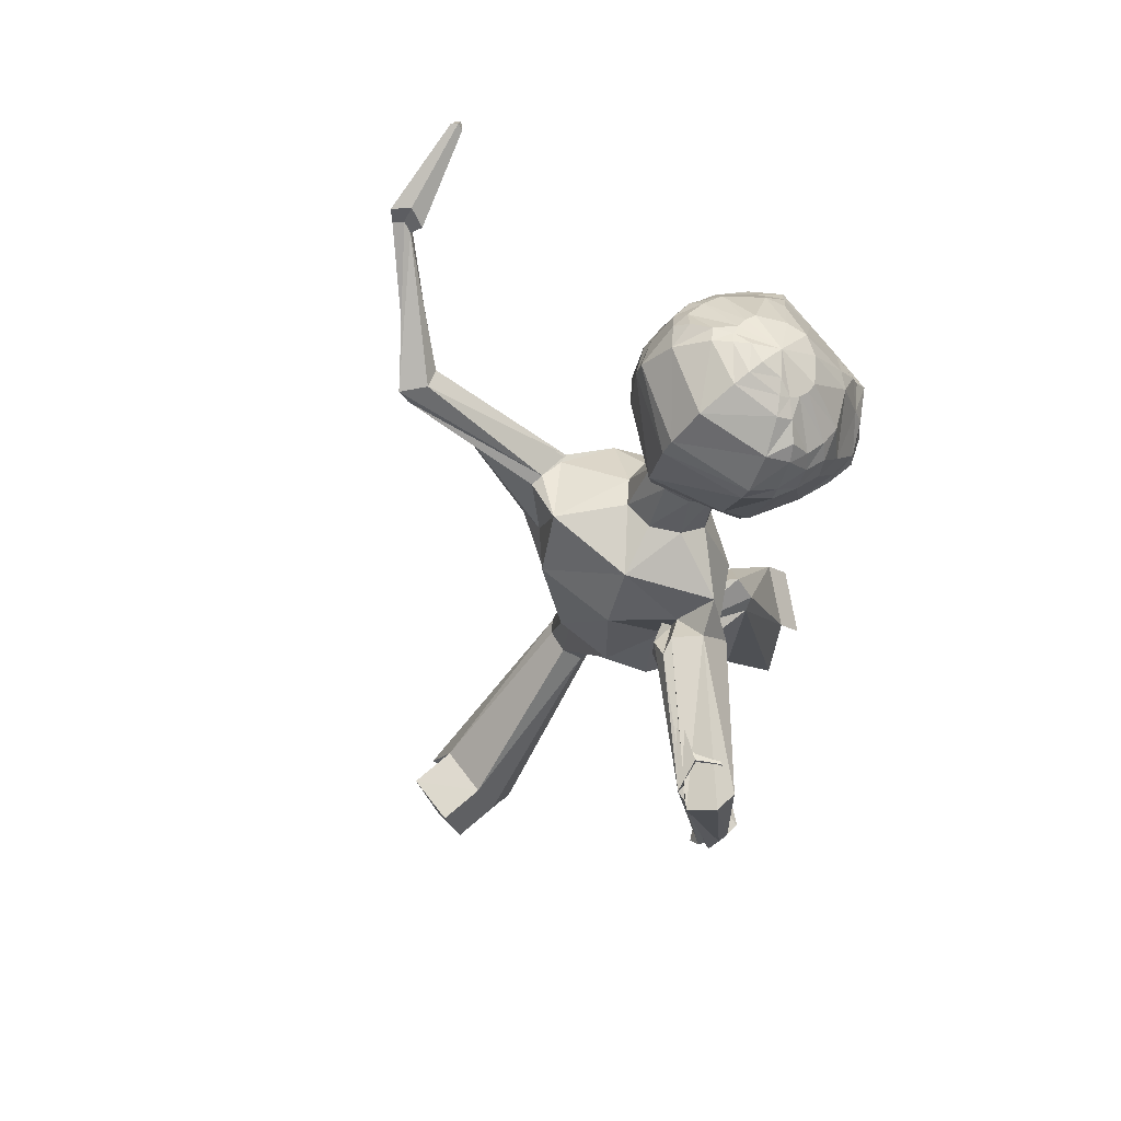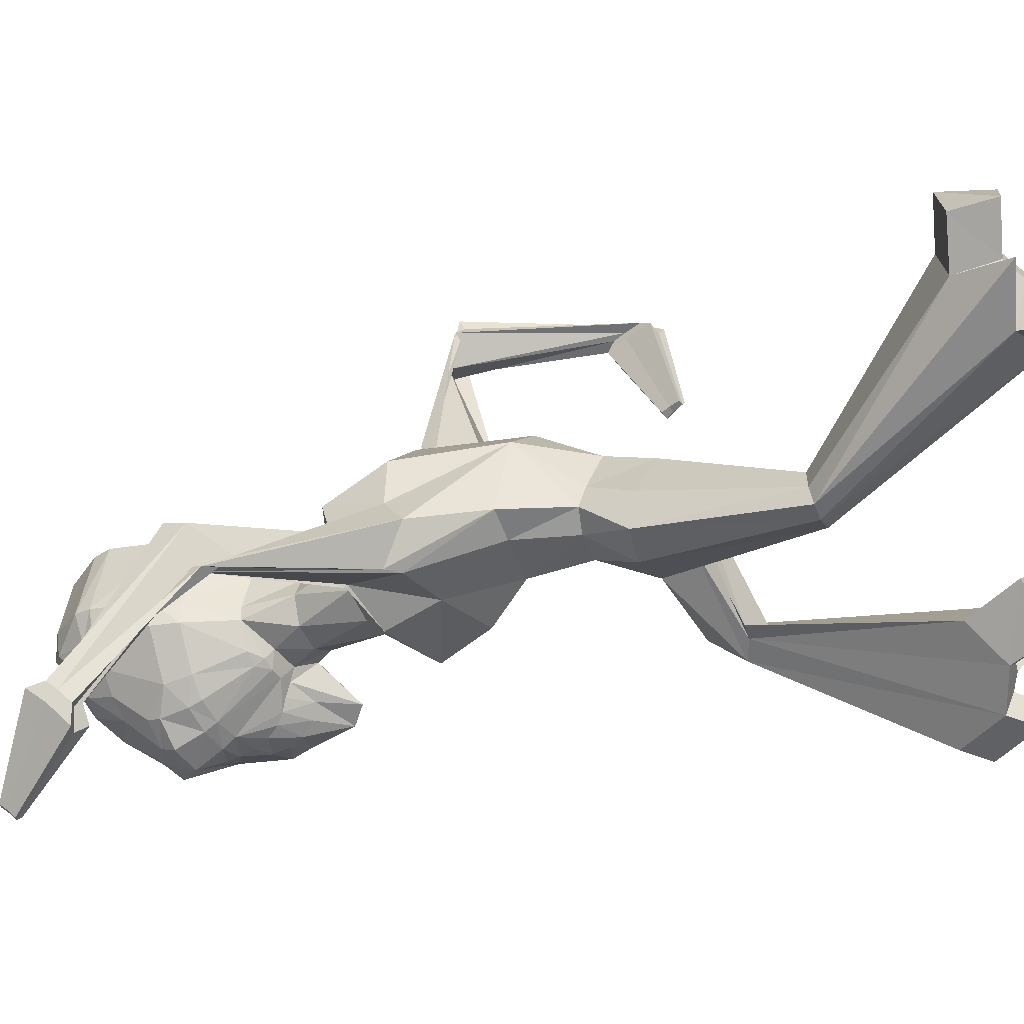
<metadata>
{"format":"obj","ext":"obj","renderer":"f3d","projection":"perspective","resolution":1024,"background":"white","views":[{"elev":79.3,"azim":40.8,"up":"+Y"},{"elev":9.7,"azim":-68.1,"up":"+Z"}]}
</metadata>
<code>
o Cube
v -0.5242 9.398 -2.116
v -0.9595 9.1 -2.062
v -1.08 8.958 -2.016
v -1.147 8.666 -1.956
v -1.175 8.103 -1.786
v -1.097 7.844 -1.685
v -0.7969 7.42 -1.491
v -0.4833 9.361 -2.215
v -0.8864 9.005 -2.255
v -1.079 8.581 -2.205
v -1.154 8.29 -2.149
v -1.18 8.145 -2.116
v -1.126 7.873 -1.998
v -1.077 7.757 -1.926
v -0.7643 7.366 -1.638
v -0.6866 7.294 -1.569
v -0.5809 7.244 -1.496
v -1.074 8.193 -2.438
v -1.122 8.027 -2.418
v -1.014 7.767 -2.246
v -0.9618 7.659 -2.152
v -0.6354 7.245 -1.686
v -0.5878 8.869 -2.549
v -0.7548 8.432 -2.627
v -0.8327 8.281 -2.657
v -0.8633 8.112 -2.653
v -0.9107 7.925 -2.658
v -0.8299 7.678 -2.446
v -0.7681 7.571 -2.334
v -0.5418 7.202 -1.784
v -0.2344 9.247 -2.382
v -0.4042 8.818 -2.618
v -0.4787 8.543 -2.746
v -0.5124 8.398 -2.79
v -0.5624 8.243 -2.868
v -0.5596 8.078 -2.738
v -0.56 7.918 -2.709
v -0.5753 7.772 -2.638
v -0.5635 7.633 -2.577
v -0.5395 7.492 -2.496
v -0.5199 7.359 -2.385
v -0.5084 7.26 -2.253
v -0.4984 7.212 -2.122
v -0.4685 7.193 -1.986
v -0.4157 7.166 -1.846
v -0.3749 7.145 -1.704
v -0.1528 8.315 -2.78
v -0.08717 7.929 -2.789
v -0.2489 7.792 -2.722
v -0.2751 7.43 -2.605
v -0.2918 7.247 -2.518
v -0.331 7.089 -2.392
v -0.3195 6.989 -2.222
v -0.2992 6.962 -2.045
v -0.0228 9.227 -2.418
v 0.04049 7.96 -2.829
v 0.01739 7.364 -2.715
v -0.006722 7.156 -2.583
v -0.05675 6.666 -2.308
v -0.09672 6.565 -2.079
v -0.1323 6.878 -1.862
v -0.1672 6.995 -1.696
v 0.2116 8.316 -2.718
v 0.148 7.928 -2.748
v 0.2763 7.788 -2.632
v 0.2597 7.424 -2.516
v 0.2396 7.245 -2.423
v 0.2342 7.086 -2.294
v 0.1645 6.986 -2.138
v 0.08865 6.96 -1.978
v 0.1646 9.246 -2.312
v 0.3986 8.813 -2.48
v 0.5085 8.537 -2.576
v 0.5529 8.391 -2.605
v 0.6249 8.236 -2.663
v 0.577 8.071 -2.542
v 0.5664 7.911 -2.515
v 0.5582 7.763 -2.445
v 0.524 7.626 -2.391
v 0.4713 7.486 -2.322
v 0.4143 7.353 -2.224
v 0.357 7.255 -2.104
v 0.3034 7.208 -1.983
v 0.2291 7.189 -1.865
v 0.1319 7.159 -1.75
v 0.04251 7.143 -1.634
v -0.07951 9.525 -2.081
v 0.5484 8.863 -2.353
v 0.7267 8.422 -2.37
v 0.8092 8.271 -2.374
v 0.8348 8.102 -2.36
v 0.8793 7.915 -2.349
v 0.7311 7.669 -2.178
v 0.6327 7.563 -2.092
v 0.2308 7.198 -1.651
v 0.9625 8.182 -2.087
v 0.9988 8.015 -2.052
v 0.8368 7.756 -1.927
v 0.7562 7.649 -1.855
v 0.2856 7.24 -1.528
v 0.3428 9.354 -2.072
v 0.7336 8.996 -1.976
v 0.8918 8.569 -1.865
v 0.9416 8.278 -1.788
v 0.9541 8.133 -1.748
v 0.8598 7.863 -1.655
v 0.789 7.746 -1.604
v 0.3931 7.36 -1.438
v 0.289 7.293 -1.405
v 0.163 7.246 -1.375
v 0.3497 9.393 -1.964
v 0.7385 9.091 -1.769
v 0.8364 8.949 -1.684
v 0.8746 8.654 -1.608
v 0.8383 8.092 -1.438
v 0.7282 7.834 -1.37
v 0.3699 7.417 -1.294
v 0.3212 9.446 -1.866
v 0.6958 9.195 -1.567
v 0.7742 9.051 -1.476
v 0.7985 8.75 -1.356
v 0.2689 9.508 -1.783
v 0.4118 9.476 -1.647
v 0.5582 9.425 -1.495
v 0.6372 9.32 -1.369
v 0.6835 8.985 -1.182
v 0.6962 8.856 -1.111
v 0.6056 8.265 -0.9535
v 0.5169 7.989 -0.9453
v 0.199 7.521 -1.068
v 0.09418 9.573 -1.86
v 0.1898 9.57 -1.723
v 0.2961 9.553 -1.562
v 0.4476 9.409 -1.244
v 0.5083 9.123 -0.9638
v 0.4876 8.962 -0.9079
v 0.3862 8.328 -0.8247
v 0.3069 8.042 -0.8532
v 0.07844 7.559 -1.002
v -0.1211 9.646 -1.842
v -0.1481 9.667 -1.688
v -0.1782 9.668 -1.513
v -0.2464 9.584 -1.121
v -0.3018 9.309 -0.814
v -0.3179 9.134 -0.7193
v -0.3428 8.443 -0.5947
v -0.3376 8.148 -0.6337
v -0.3043 7.613 -0.8858
v -0.3162 9.574 -1.931
v -0.4522 9.57 -1.834
v -0.6075 9.556 -1.719
v -0.8599 9.415 -1.47
v -1.007 9.129 -1.229
v -1.013 8.968 -1.168
v -0.9548 8.337 -1.055
v -0.8731 8.049 -1.058
v -0.6306 7.56 -1.112
v -0.5073 9.509 -1.917
v -0.6874 9.48 -1.838
v -0.8761 9.431 -1.744
v -0.9939 9.327 -1.652
v -1.105 8.995 -1.491
v -1.14 8.864 -1.428
v -1.116 8.276 -1.252
v -1.04 7.998 -1.214
v -0.7167 7.522 -1.216
v -0.5291 9.449 -2.012
v -0.9857 9.205 -1.858
v -1.092 9.061 -1.798
v -1.156 8.76 -1.694
v -0.3795 6.203 -1.314
v -0.2117 6.844 -1.557
v -0.03685 6.27 -1.265
v 0.03433 6.881 -1.422
v 0.1857 6.346 -0.986
v 0.1088 6.964 -1.168
v 0.05447 6.561 -0.7397
v -0.03773 7.051 -0.9469
v -0.23 6.623 -0.5675
v -0.3111 7.085 -0.8772
v -0.5507 6.553 -0.6088
v -0.5651 7.04 -0.9678
v -0.7282 6.401 -0.8483
v -0.6297 6.96 -1.25
v -0.66 6.256 -1.136
v -0.4845 6.878 -1.488
v -0.3704 5.642 -1.548
v 0.5865 5.667 -0.9725
v 1.013 5.616 -0.2639
v 0.7414 6.293 -0.4801
v -0.093 6.571 -0.03246
v -1.049 6.51 -0.02714
v -1.42 6.136 -0.5743
v -1.135 5.863 -1.111
v -0.3463 5.141 -1.178
v 0.3567 5.404 -0.6981
v 0.5604 5.93 -0.1299
v 0.03548 6.054 0.3673
v -0.8487 5.949 0.3923
v -2.892 6.903 0.09912
v -0.9638 5.377 -0.8178
v -0.3158 4.811 -0.7011
v 0.2495 4.956 -0.588
v 0.5342 5.186 -0.3139
v 0.4918 5.047 -0.06831
v 0.1868 4.934 0.5413
v -0.435 4.919 0.5671
v -0.9283 4.878 0.0345
v -0.7545 4.817 -0.2704
v -0.2066 4.187 -0.5023
v 0.2121 4.184 -0.4857
v 0.442 4.188 -0.3187
v 0.3628 4.211 -0.07464
v 0.1374 4.246 0.3967
v -0.3558 4.227 0.1875
v -0.5757 4.214 0.04314
v -0.5137 4.2 -0.2218
v -0.04077 3.608 -0.6596
v 0.4943 3.486 -0.4473
v 0.7284 3.445 -0.113
v 0.5195 3.523 0.1922
v 0.001026 3.675 0.4287
v -0.5482 3.69 0.2161
v -0.7834 3.661 -0.08632
v -0.5642 3.646 -0.4217
v -0.1018 3.33 -0.2914
v -0.0953 3.354 0.1046
v -0.4899 2.149 0.4608
v -0.7438 2.055 0.3786
v -0.8459 1.971 0.2496
v -0.7392 1.943 0.09755
v -0.4808 1.945 -0.01223
v -0.2796 1.988 0.3772
v -0.2729 1.86 0.2449
v -0.2399 1.124 2.358
v -0.8392 0.8533 2.229
v -0.9955 0.2716 2.418
v -0.8117 0.2963 1.791
v -0.1838 0.151 1.567
v -0.003313 0.6232 2.377
v -0.4029 0.5095 2.345
v -0.4895 0.4025 2.273
v -0.3921 0.3051 2.183
v 0.01518 0.2738 2.101
v -1.481 6.228 -0.1801
v -1.46 6.259 -0.316
v -1.44 6.098 -0.6747
v -1.172 5.842 0.06399
v -1.402 6.095 -0.6496
v -1.459 5.53 -0.009728
v -1.647 5.637 -0.4339
v -1.506 5.516 -0.4852
v -3 7.064 0.1075
v -2.807 7.1 -0.1188
v -2.766 6.522 -0.1832
v -2.882 6.995 -0.3193
v -3.057 6.68 -0.2324
v -2.992 6.825 -0.2571
v -2.91 6.852 -0.3173
v -4.091 7.6 -1.08
v -3.997 7.627 -1.158
v -3.891 7.555 -1.124
v -4.109 7.474 -1.137
v -3.95 7.439 -1.173
v -4.146 7.32 -1.229
v -4.087 7.337 -1.278
v -4.02 7.292 -1.257
v 0.9241 5.496 -0.1384
v 1.145 5.656 -0.07204
v 1.087 5.75 -0.3219
v 0.5756 5.602 0.2625
v 2.224 4.896 1.207
v 0.8935 6.235 -0.1308
v 0.5461 6.091 0.2349
v 0.7125 6.301 0.297
v 0.6599 6.243 0.1022
v 1.89 6.468 0.7938
v 2.081 6.386 0.837
v 2.187 6.519 0.9424
v 1.665 6.417 0.9249
v 2.158 6.502 1.171
v 1.735 6.381 1.277
v 1.855 6.329 1.304
v 1.922 6.413 1.37
v 2.285 4.831 1.109
v 2.408 4.821 1.135
v 2.239 4.786 1.292
v 1.782 4.249 0.5902
v 2.384 4.727 1.234
v 2.238 4.633 1.395
v 2.277 4.592 1.333
v 2.354 4.587 1.349
v 0.6188 3.378 -1.35
v 0.8611 3.124 -1.336
v 0.9005 2.957 -1.202
v 0.6393 2.801 -1.173
v 0.2459 2.909 -1.092
v 0.4464 2.94 -1.471
v 0.3616 2.904 -1.239
v 0.6706 1.006 -2.175
v 1.267 0.9574 -1.708
v 1.502 0.3989 -1.252
v 1.046 0.8776 -0.9242
v 0.2799 0.9115 -0.8999
v 0.5487 0.5683 -1.785
v 0.7646 0.5508 -1.616
v 0.8239 0.5327 -1.439
v 0.6844 0.5219 -1.332
v 0.4117 0.5189 -1.3
v -4.151 7.761 -1.139
v -3.988 7.807 -1.274
v -3.804 7.683 -1.216
v -4.182 7.544 -1.239
v 2.119 4.925 1.102
v -3.907 7.483 -1.299
v -4.245 7.278 -1.397
v -4.143 7.307 -1.481
v -4.027 7.229 -1.445
v -4.218 8.003 -2.141
v -4.16 8.02 -2.189
v -4.093 7.975 -2.169
v -4.229 7.925 -2.177
v -4.183 7.938 -2.215
v -4.13 7.903 -2.198
v -4.252 7.829 -2.233
v -4.215 7.84 -2.264
v -4.174 7.812 -2.251
v 2.219 4.819 0.9404
v 2.418 4.804 0.9827
v 2.143 4.746 1.24
v -0.8542 -0.102 1.876
v 2.381 4.65 1.145
v 2.142 4.497 1.407
v 2.205 4.43 1.306
v 2.33 4.421 1.332
v 1.823 4.206 0.5248
v 1.903 4.2 0.542
v 1.792 4.177 0.6461
v 1.824 4.143 0.5942
v 1.888 4.138 0.6079
v 1.791 4.076 0.714
v 1.817 4.049 0.6729
v 1.868 4.045 0.6837
v -0.2313 -0.2397 1.68
v -0.4345 -0.09315 2.268
v -0.02731 -0.1245 2.186
v 0.8619 0.7274 -2.304
v 1.458 0.6792 -1.837
v 0.7399 0.2901 -1.914
v 0.9558 0.2726 -1.745
v -0.3244 1.135 2.885
v -0.9261 0.8723 2.765
v -0.08783 0.6347 2.904
v -0.4874 0.521 2.872
v 1.09 0.4449 -0.5867
v 0.3371 0.4366 -0.4971
v 0.7293 0.0893 -0.9944
v 0.4566 0.08629 -0.962
f 10 11 4
f 11 12 5
f 12 19 20
f 12 11 18
f 26 18 25
f 100 108 109
f 13 20 21
f 18 10 24
f 30 22 21
f 15 22 16
f 6 14 15
f 19 18 26
f 21 20 28
f 46 62 172
f 29 28 39
f 38 28 27
f 25 35 36
f 45 30 44
f 23 32 33
f 41 29 40
f 72 73 63
f 43 29 42
f 79 78 93
f 26 36 37
f 17 22 46
f 24 34 35
f 44 30 43
f 73 72 88
f 29 41 42
f 17 46 186
f 38 49 39
f 43 53 54
f 41 51 52
f 65 79 66
f 37 48 49
f 40 39 50
f 42 52 53
f 41 40 50
f 66 79 80
f 39 28 38
f 51 50 57
f 65 56 64
f 174 86 110
f 76 77 64
f 54 53 59
f 57 50 56
f 79 65 78
f 36 56 48
f 52 58 59
f 35 34 47
f 62 60 85
f 63 47 55
f 58 57 66
f 48 56 49
f 73 74 63
f 45 60 62
f 75 76 56
f 59 69 70
f 55 72 63
f 47 32 55
f 66 57 56
f 50 39 49
f 68 67 81
f 55 32 31
f 56 65 66
f 65 64 77
f 37 38 27
f 54 60 45
f 33 47 34
f 69 68 82
f 55 71 72
f 66 80 81
f 55 31 87
f 56 50 49
f 63 74 75
f 85 60 70
f 36 35 56
f 70 69 83
f 56 47 63
f 77 76 91
f 75 74 89
f 84 83 95
f 74 73 89
f 82 81 94
f 88 71 101
f 79 93 94
f 77 92 78
f 76 75 90
f 85 84 95
f 34 24 33
f 80 94 81
f 33 32 47
f 8 31 23
f 83 82 94
f 93 78 92
f 92 97 98
f 91 96 97
f 91 90 96
f 110 109 130
f 93 98 99
f 20 19 27
f 96 89 103
f 99 100 95
f 6 5 13
f 103 114 104
f 108 100 99
f 32 23 31
f 12 13 5
f 96 104 105
f 110 86 100
f 72 71 88
f 99 98 106
f 106 115 116
f 121 114 113
f 108 107 116
f 98 97 105
f 113 102 112
f 115 114 121
f 115 121 128
f 120 119 125
f 112 119 120
f 167 1 2
f 126 127 121
f 122 123 118
f 118 123 119
f 122 132 133
f 165 156 155
f 94 95 83
f 126 135 136
f 149 158 150
f 129 128 137
f 127 136 137
f 136 145 146
f 150 151 142
f 149 150 141
f 133 142 143
f 131 140 141
f 155 156 147
f 135 144 145
f 157 182 180
f 143 142 151
f 132 141 142
f 137 146 147
f 146 145 154
f 149 87 158
f 154 153 162
f 87 131 122
f 163 164 155
f 151 150 158
f 168 161 160
f 124 119 123
f 3 4 170
f 168 160 159
f 125 119 124
f 163 170 164
f 127 128 121
f 101 71 87
f 71 55 87
f 31 8 87
f 111 87 118
f 167 158 87
f 30 29 43
f 131 132 122
f 122 118 87
f 101 87 111
f 165 164 5
f 167 87 1
f 1 8 9
f 118 119 112
f 129 116 115
f 8 1 87
f 4 5 170
f 164 170 5
f 117 116 129
f 169 168 2
f 111 112 102
f 7 166 165
f 172 174 173
f 174 176 175
f 176 178 177
f 178 180 179
f 180 182 181
f 182 184 183
f 186 172 171
f 184 186 185
f 185 171 187
f 138 147 148
f 148 180 178
f 156 157 148
f 130 129 138
f 166 157 156
f 182 157 166
f 182 166 184
f 139 178 130
f 178 176 130
f 145 144 153
f 144 135 134
f 144 143 152
f 153 152 161
f 135 126 125
f 125 124 134
f 124 123 134
f 123 133 134
f 161 152 160
f 160 152 159
f 152 151 159
f 149 140 87
f 131 87 140
f 106 105 115
f 104 114 115
f 15 14 21
f 103 89 88
f 10 9 23
f 62 86 174
f 117 130 109
f 130 176 110
f 16 17 166
f 16 166 7
f 184 166 17
f 125 126 120
f 2 9 3
f 10 4 3
f 169 161 168
f 161 169 162
f 162 169 170
f 113 114 103
f 168 159 167
f 158 167 159
f 58 68 59
f 187 195 201
f 183 185 194
f 183 193 192
f 181 192 191
f 177 179 191
f 175 177 190
f 175 189 188
f 173 188 187
f 201 195 202
f 208 207 250
f 208 251 252
f 191 192 199
f 191 198 197
f 204 203 274
f 205 204 275
f 188 196 195
f 202 210 217
f 201 209 252
f 207 199 248
f 198 199 207
f 198 206 205
f 197 205 276
f 203 196 271
f 195 196 203
f 210 218 225
f 209 217 216
f 207 208 216
f 207 215 214
f 206 214 213
f 205 213 212
f 203 204 212
f 202 203 211
f 217 225 224
f 216 224 223
f 215 223 222
f 213 214 222
f 213 221 220
f 212 220 219
f 211 219 218
f 299 227 226
f 226 234 232
f 227 222 228
f 218 293 298
f 222 227 299
f 244 241 243
f 234 244 239
f 233 228 235
f 225 218 232
f 224 225 231
f 224 230 229
f 223 229 228
f 239 244 346
f 238 243 242
f 236 237 242
f 235 351 353
f 244 234 233
f 231 232 239
f 230 231 238
f 230 237 236
f 228 229 236
f 233 234 226
f 251 250 257
f 251 258 259
f 249 252 259
f 250 248 255
f 192 245 248
f 194 201 249
f 193 194 247
f 192 193 246
f 258 257 265
f 258 266 267
f 259 267 264
f 257 255 263
f 245 200 255
f 247 249 256
f 246 247 254
f 246 253 200
f 266 265 316
f 266 317 318
f 267 318 315
f 265 263 313
f 200 260 263
f 256 264 262
f 253 254 262
f 200 253 261
f 275 274 282
f 276 275 283
f 273 276 284
f 274 271 280
f 196 188 268
f 190 197 273
f 189 190 270
f 189 269 268
f 283 282 290
f 283 291 292
f 284 292 289
f 282 280 287
f 268 277 280
f 273 281 279
f 270 279 278
f 269 278 277
f 291 290 333
f 291 334 335
f 292 335 332
f 290 287 330
f 280 277 272
f 281 289 286
f 278 279 286
f 278 285 272
f 298 293 300
f 299 309 304
f 308 305 306
f 299 298 305
f 221 222 297
f 220 221 296
f 219 220 295
f 219 294 293
f 303 355 357
f 303 308 307
f 301 302 307
f 306 350 348
f 296 297 304
f 295 296 303
f 295 302 301
f 294 301 300
f 317 316 325
f 317 326 327
f 318 327 324
f 316 313 322
f 260 310 313
f 262 264 315
f 261 262 312
f 261 311 310
f 321 324 323
f 319 320 323
f 324 327 326
f 322 323 326
f 313 310 319
f 315 324 321
f 311 312 321
f 311 320 319
f 334 333 341
f 334 342 343
f 335 343 340
f 333 330 338
f 272 314 330
f 286 289 332
f 285 286 329
f 285 328 314
f 337 340 339
f 288 336 339
f 340 343 342
f 338 339 342
f 330 314 288
f 332 340 337
f 328 329 337
f 328 336 288
f 344 346 345
f 243 238 331
f 243 345 346
f 239 344 331
f 347 348 350
f 305 300 347
f 306 305 349
f 301 348 347
f 351 352 354
f 241 354 352
f 241 240 353
f 235 236 352
f 356 358 357
f 309 358 356
f 308 357 358
f 303 304 356
f 4 11 5
f 13 12 20
f 19 12 18
f 14 13 21
f 10 18 11
f 18 24 25
f 29 30 21
f 7 6 15
f 27 19 26
f 29 21 28
f 186 46 172
f 40 29 39
f 26 25 36
f 24 23 33
f 27 26 37
f 22 17 16
f 30 45 46
f 46 22 30
f 25 24 35
f 89 73 88
f 184 17 186
f 44 43 54
f 42 41 52
f 38 37 49
f 43 42 53
f 51 41 50
f 58 51 57
f 176 174 110
f 56 76 64
f 60 54 59
f 37 36 48
f 58 52 51
f 52 59 53
f 56 35 47
f 86 62 85
f 67 58 66
f 46 45 62
f 60 59 70
f 82 68 81
f 78 65 77
f 44 54 45
f 83 69 82
f 67 66 81
f 56 63 75
f 84 85 70
f 84 70 83
f 92 77 91
f 90 75 89
f 102 88 101
f 80 79 94
f 91 76 90
f 9 8 23
f 93 92 98
f 92 91 97
f 94 93 99
f 28 20 27
f 89 96 90
f 96 103 104
f 94 99 95
f 14 6 13
f 107 108 99
f 97 96 105
f 100 109 110
f 86 95 100
f 95 86 85
f 107 99 106
f 107 106 116
f 120 121 113
f 117 108 116
f 106 98 105
f 113 112 120
f 168 167 2
f 120 126 121
f 123 122 133
f 164 165 155
f 127 126 136
f 138 129 137
f 128 127 137
f 137 136 146
f 141 150 142
f 140 149 141
f 134 133 143
f 132 131 141
f 146 155 147
f 136 135 145
f 148 157 180
f 152 143 151
f 133 132 142
f 138 137 147
f 155 146 154
f 163 154 162
f 154 163 155
f 159 151 158
f 169 3 170
f 6 165 5
f 2 1 9
f 111 118 112
f 128 129 115
f 130 117 129
f 3 169 2
f 101 111 102
f 6 7 165
f 171 172 173
f 173 174 175
f 175 176 177
f 177 178 179
f 179 180 181
f 181 182 183
f 185 186 171
f 183 184 185
f 194 185 187
f 139 138 148
f 139 148 178
f 147 156 148
f 139 130 138
f 165 166 156
f 154 145 153
f 143 144 134
f 153 144 152
f 162 153 161
f 134 135 125
f 105 104 115
f 22 15 21
f 102 103 88
f 24 10 23
f 172 62 174
f 108 117 109
f 15 16 7
f 9 10 3
f 163 162 170
f 102 113 103
f 68 58 67
f 68 69 59
f 194 187 201
f 193 183 194
f 181 183 192
f 179 181 191
f 190 177 191
f 189 175 190
f 173 175 188
f 171 173 187
f 209 201 202
f 251 208 250
f 209 208 252
f 198 191 199
f 190 191 197
f 275 204 274
f 276 205 275
f 187 188 195
f 209 202 217
f 249 201 252
f 250 207 248
f 206 198 207
f 197 198 205
f 273 197 276
f 274 203 271
f 202 195 203
f 217 210 225
f 208 209 216
f 215 207 216
f 206 207 214
f 205 206 213
f 204 205 212
f 211 203 212
f 210 202 211
f 216 217 224
f 215 216 223
f 214 215 222
f 221 213 222
f 212 213 220
f 211 212 219
f 210 211 218
f 298 299 226
f 218 226 232
f 233 227 228
f 226 218 298
f 297 222 299
f 241 244 240
f 241 242 243
f 232 234 239
f 240 233 235
f 231 225 232
f 230 224 231
f 223 224 229
f 222 223 228
f 344 239 346
f 237 238 242
f 241 236 242
f 240 235 353
f 240 244 233
f 238 231 239
f 237 230 238
f 229 230 236
f 235 228 236
f 227 233 226
f 258 251 257
f 252 251 259
f 256 249 259
f 257 250 255
f 199 192 248
f 247 194 249
f 246 193 247
f 245 192 246
f 266 258 265
f 259 258 267
f 256 259 264
f 265 257 263
f 248 245 255
f 254 247 256
f 253 246 254
f 245 246 200
f 317 266 316
f 267 266 318
f 264 267 315
f 316 265 313
f 255 200 263
f 254 256 262
f 261 253 262
f 260 200 261
f 283 275 282
f 284 276 283
f 281 273 284
f 282 274 280
f 271 196 268
f 270 190 273
f 269 189 270
f 188 189 268
f 291 283 290
f 284 283 292
f 281 284 289
f 290 282 287
f 271 268 280
f 270 273 279
f 269 270 278
f 268 269 277
f 334 291 333
f 292 291 335
f 289 292 332
f 333 290 330
f 287 280 272
f 279 281 286
f 285 278 286
f 277 278 272
f 305 298 300
f 297 299 304
f 305 308 309
f 308 306 307
f 309 299 305
f 296 221 297
f 295 220 296
f 294 219 295
f 218 219 293
f 308 303 357
f 302 303 307
f 306 301 307
f 301 306 348
f 303 296 304
f 302 295 303
f 294 295 301
f 293 294 300
f 326 317 325
f 318 317 327
f 315 318 324
f 325 316 322
f 263 260 313
f 312 262 315
f 311 261 312
f 260 261 310
f 320 321 323
f 322 319 323
f 323 324 326
f 325 322 326
f 322 313 319
f 312 315 321
f 320 311 321
f 310 311 319
f 342 334 341
f 335 334 343
f 332 335 340
f 341 333 338
f 287 272 330
f 329 286 332
f 328 285 329
f 272 285 314
f 336 337 339
f 338 288 339
f 339 340 342
f 341 338 342
f 338 330 288
f 329 332 337
f 336 328 337
f 314 328 288
f 331 344 345
f 345 243 331
f 244 243 346
f 238 239 331
f 349 347 350
f 349 305 347
f 350 306 349
f 300 301 347
f 353 351 354
f 236 241 352
f 354 241 353
f 351 235 352
f 355 356 357
f 304 309 356
f 309 308 358
f 355 303 356

</code>
